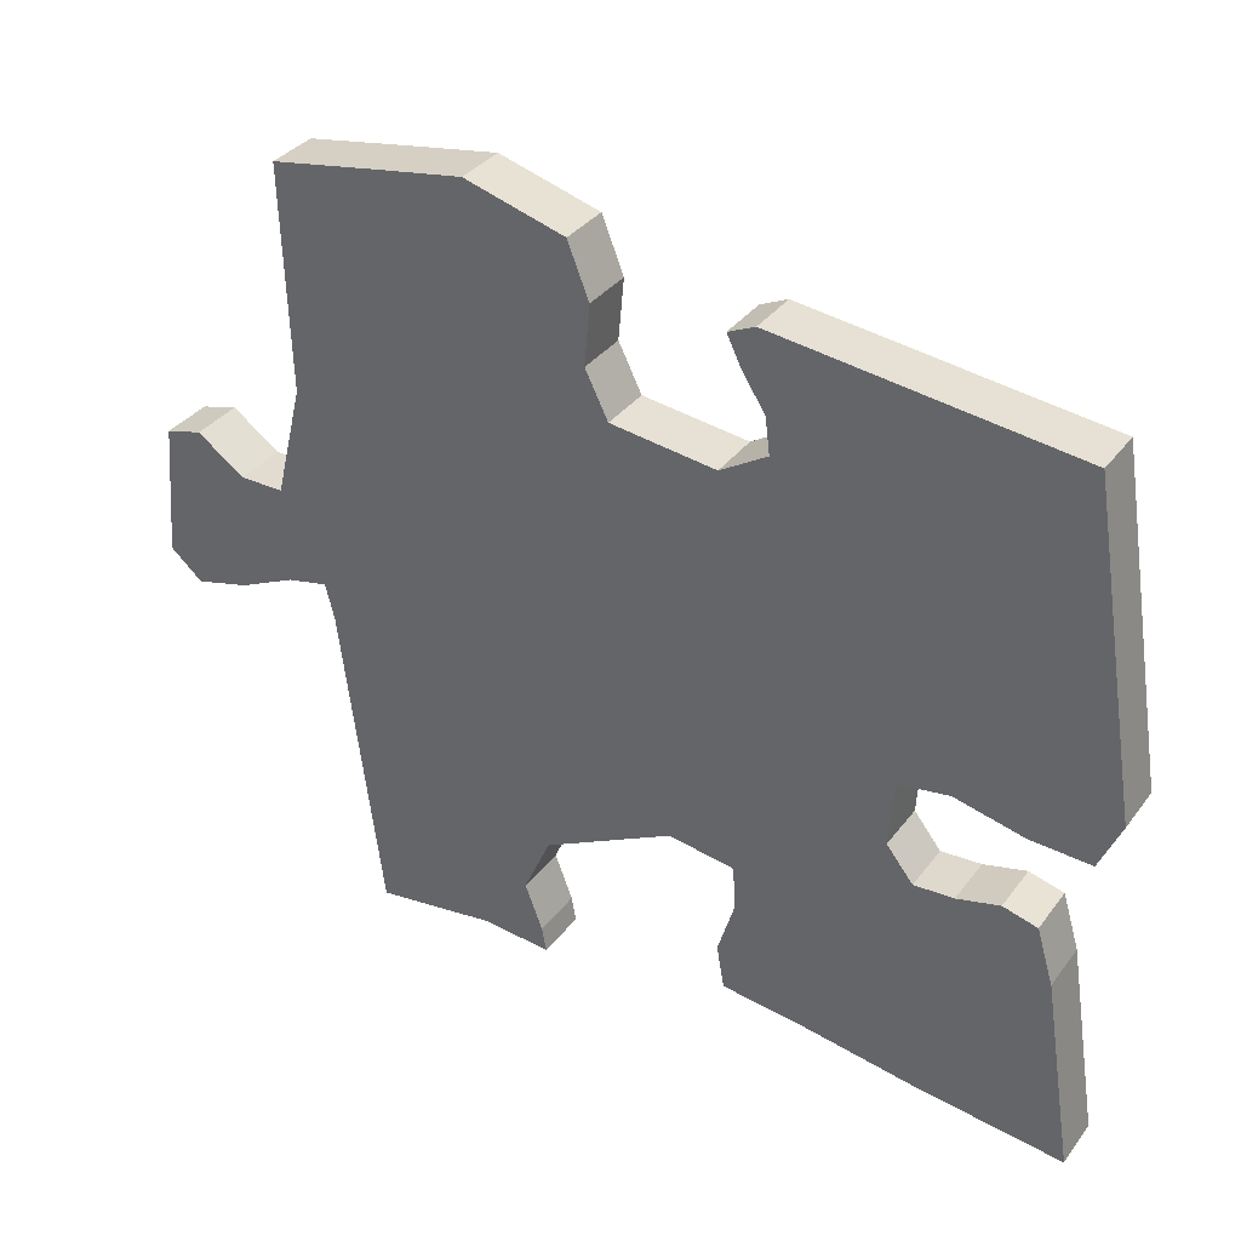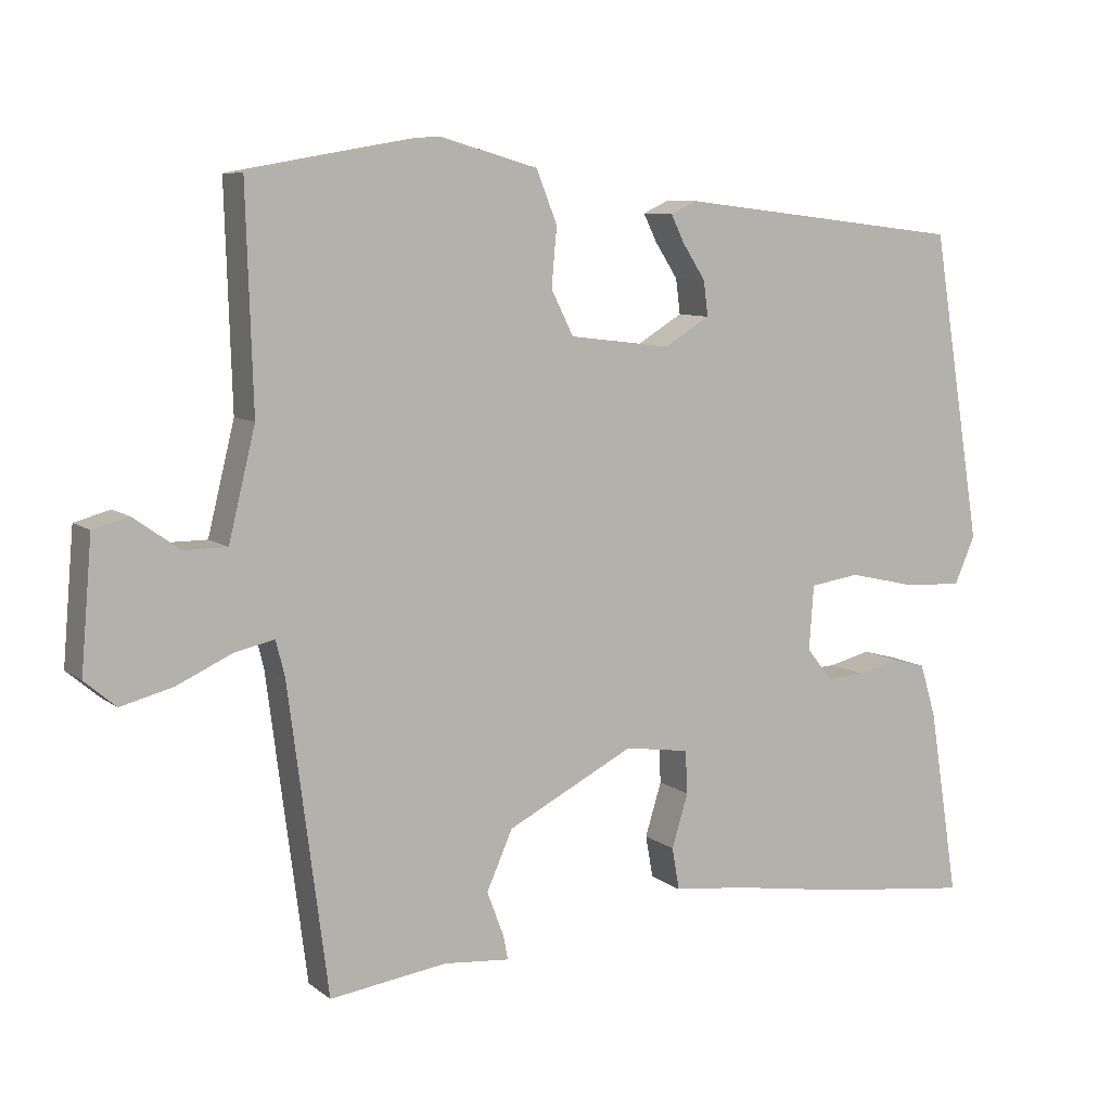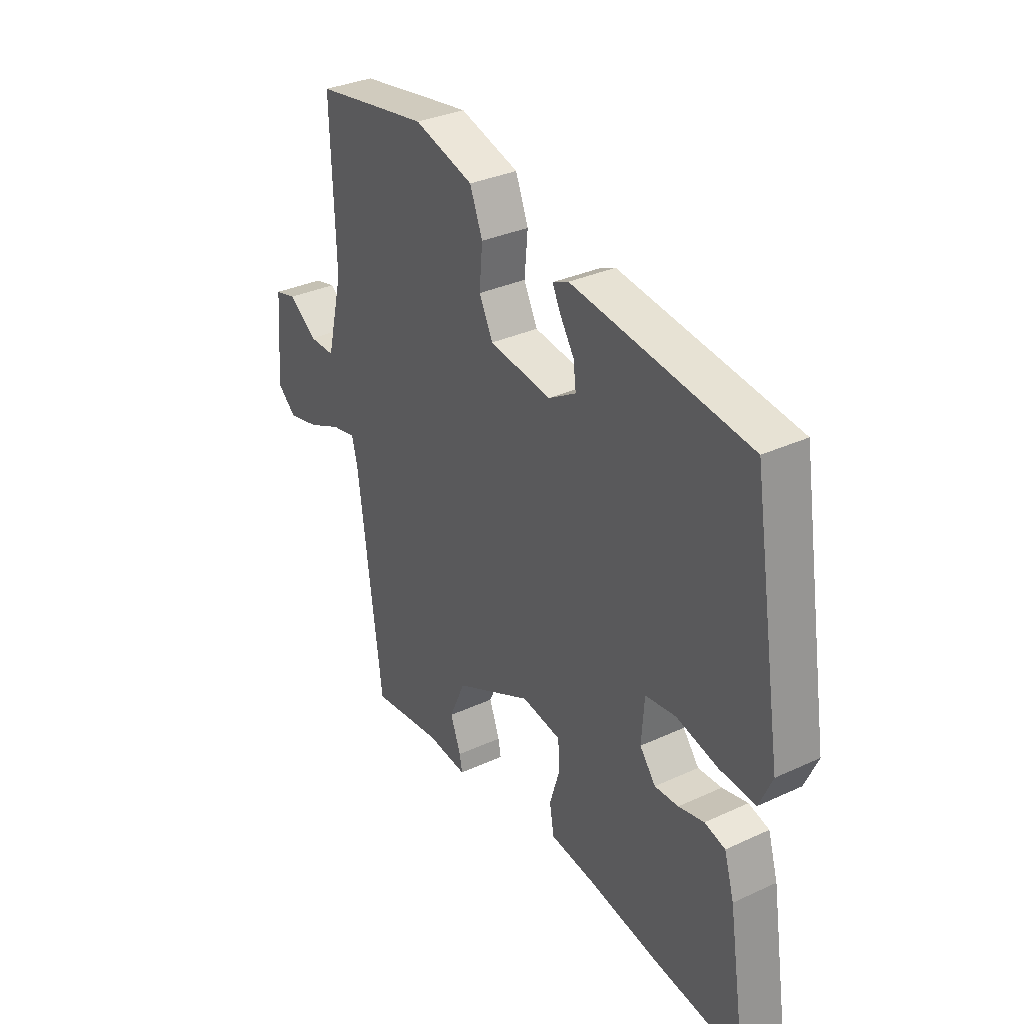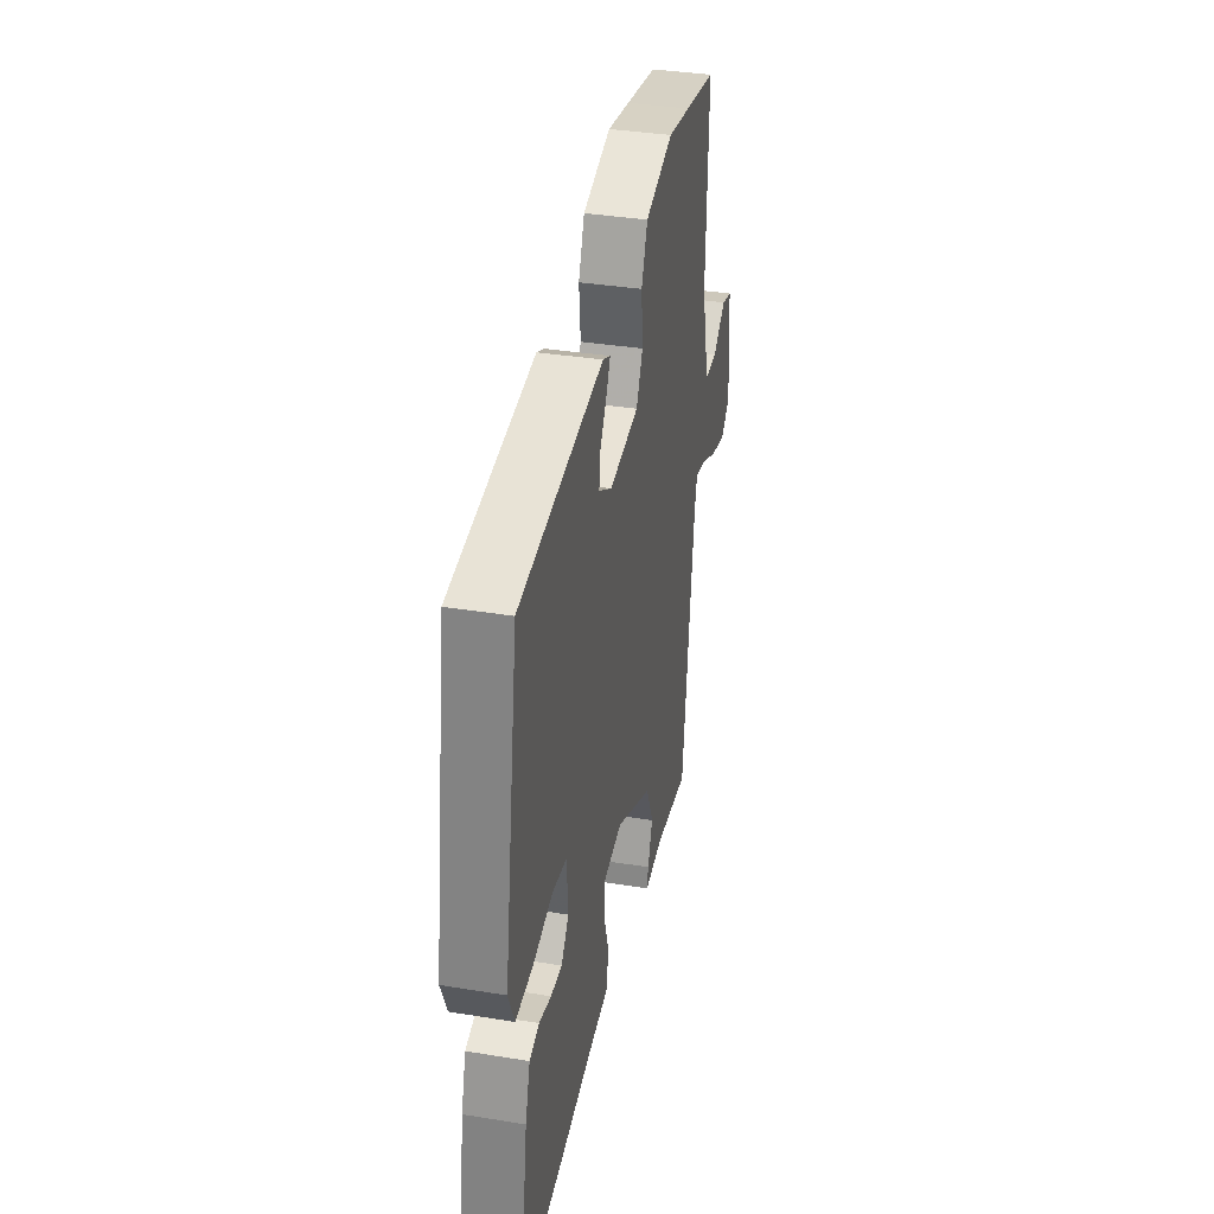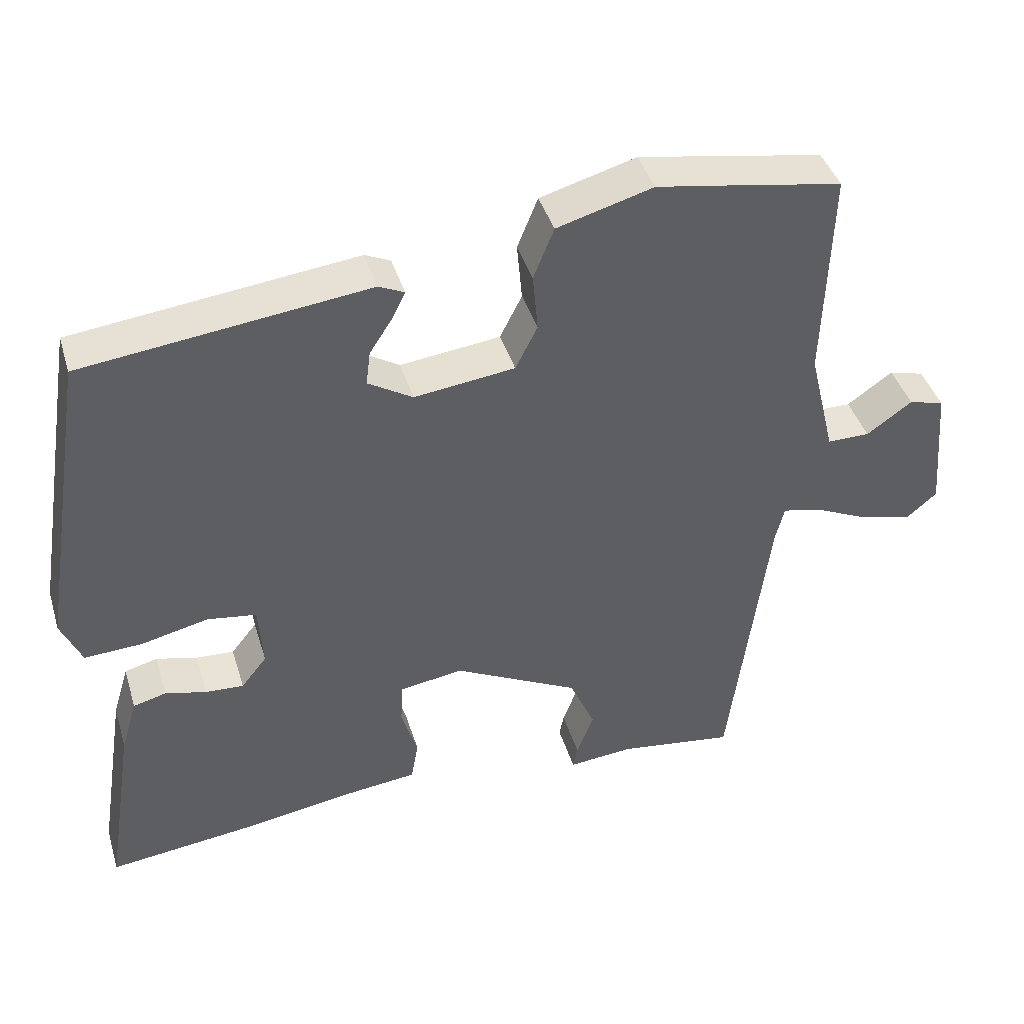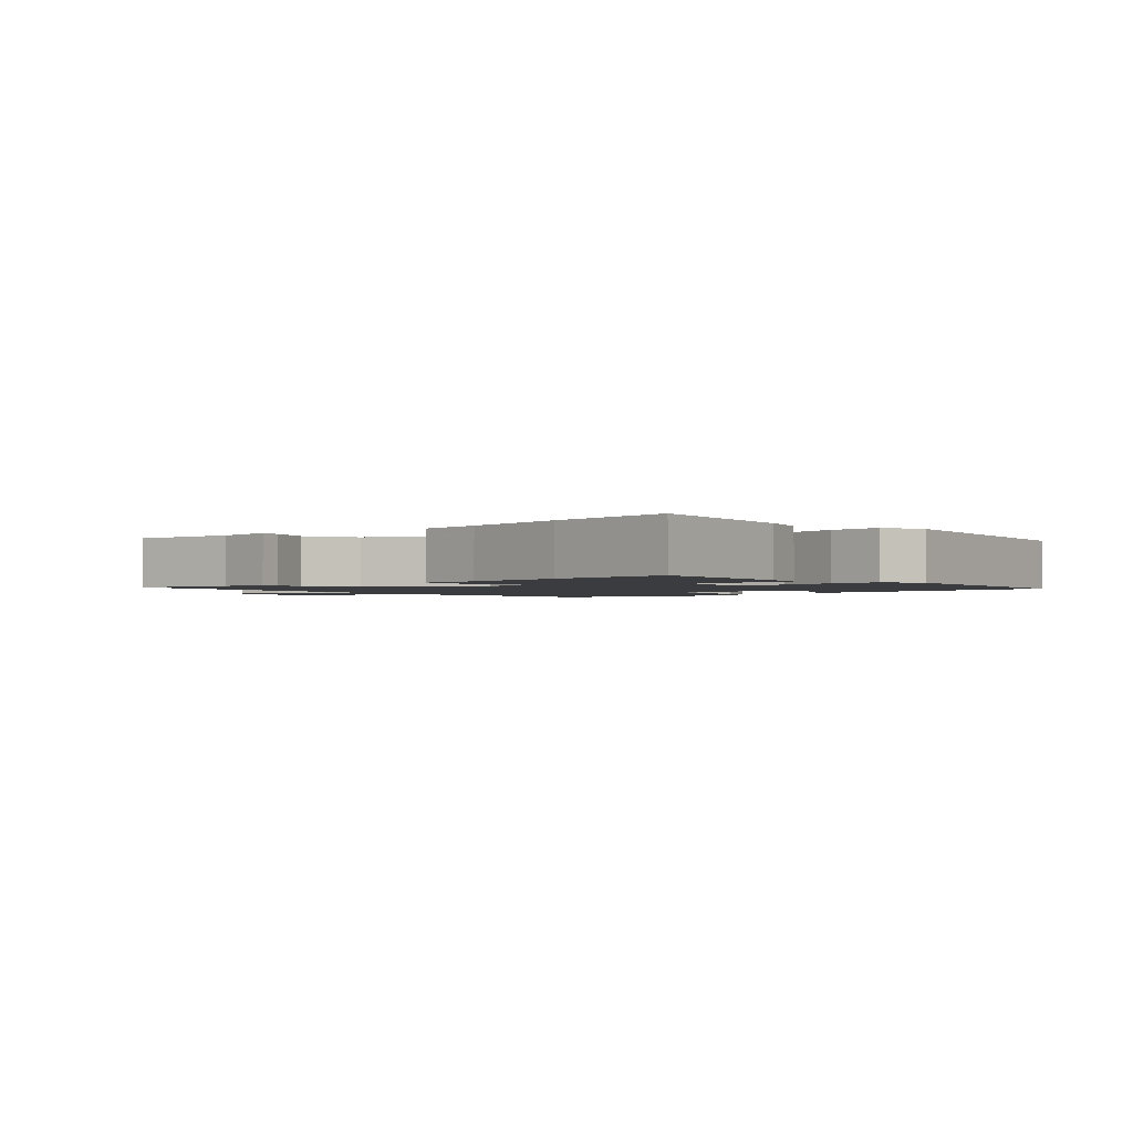
<metadata>
{"format":"obj","ext":"obj","renderer":"f3d","projection":"perspective","resolution":1024,"background":"white","views":[{"elev":34.5,"azim":-148.6,"up":"+Z"},{"elev":8.4,"azim":152.0,"up":"+Z"},{"elev":33.2,"azim":-122.4,"up":"+Z"},{"elev":36.2,"azim":-78.0,"up":"+Z"},{"elev":41.8,"azim":-16.6,"up":"+Z"},{"elev":-1.8,"azim":-137.9,"up":"+Y"}]}
</metadata>
<code>
v -0.332 0.07 -0.48
v -0.526 0.07 -0.503
v -0.486 0.07 -0.25
v -0.464 0.07 -0.177
v -0.419 0.07 -0.165
v -0.363 0.07 -0.179
v -0.311 0.07 -0.182
v -0.276 0.07 -0.138
v -0.282 0.07 -0.051
v -0.349 0.07 -0.041
v -0.44 0.07 -0.062
v -0.519 0.07 -0.066
v -0.547 0.07 -0.002
v -0.479 0.07 0.416
v -0.091 0.07 0.462
v -0.056 0.07 0.446
v -0.074 0.07 0.409
v -0.105 0.07 0.361
v -0.111 0.07 0.314
v -0.05 0.07 0.277
v 0.087 0.07 0.294
v 0.117 0.07 0.354
v 0.11 0.07 0.433
v 0.138 0.07 0.503
v 0.269 0.07 0.54
v 0.375 0.07 0.522
v 0.523 0.07 0.496
v 0.514 0.07 0.205
v 0.55 0.07 0.058
v 0.608 0.07 0.058
v 0.67 0.07 0.102
v 0.718 0.07 0.089
v 0.733 0.07 -0.086
v 0.691 0.07 -0.122
v 0.621 0.07 -0.104
v 0.547 0.07 -0.07
v 0.493 0.07 -0.058
v 0.481 0.07 -0.106
v 0.428 0.07 -0.517
v 0.27 0.07 -0.495
v 0.181 0.07 -0.503
v 0.187 0.07 -0.471
v 0.21 0.07 -0.41
v 0.175 0.07 -0.331
v 0.004 0.07 -0.244
v -0.083 0.07 -0.257
v -0.086 0.07 -0.315
v -0.064 0.07 -0.387
v -0.074 0.07 -0.444
v -0.172 0.07 -0.455
v -0.332 0 -0.48
v -0.526 0 -0.503
v -0.486 0 -0.25
v -0.464 0 -0.177
v -0.419 0 -0.165
v -0.363 0 -0.179
v -0.311 0 -0.182
v -0.276 0 -0.138
v -0.282 0 -0.051
v -0.349 0 -0.041
v -0.44 0 -0.062
v -0.519 0 -0.066
v -0.547 0 -0.002
v -0.479 0 0.416
v -0.091 0 0.462
v -0.056 0 0.446
v -0.074 0 0.409
v -0.105 0 0.361
v -0.111 0 0.314
v -0.05 0 0.277
v 0.087 0 0.294
v 0.117 0 0.354
v 0.11 0 0.433
v 0.138 0 0.503
v 0.269 0 0.54
v 0.375 0 0.522
v 0.523 0 0.496
v 0.514 0 0.205
v 0.55 0 0.058
v 0.608 0 0.058
v 0.67 0 0.102
v 0.718 0 0.089
v 0.733 0 -0.086
v 0.691 0 -0.122
v 0.621 0 -0.104
v 0.547 0 -0.07
v 0.493 0 -0.058
v 0.481 0 -0.106
v 0.428 0 -0.517
v 0.27 0 -0.495
v 0.181 0 -0.503
v 0.187 0 -0.471
v 0.21 0 -0.41
v 0.175 0 -0.331
v 0.004 0 -0.244
v -0.083 0 -0.257
v -0.086 0 -0.315
v -0.064 0 -0.387
v -0.074 0 -0.444
v -0.172 0 -0.455
f 47 48 49 50
f 46 47 50 1
f 40 41 42 43
f 38 39 40 43
f 37 38 43 44
f 33 34 35 36
f 33 36 37
f 30 31 32 33
f 29 30 33 37
f 28 29 37 44
f 22 23 24 25
f 21 22 25 26
f 15 16 17 18
f 13 14 15 18
f 13 18 19
f 10 11 12 13
f 9 10 13 19
f 8 9 19 20
f 3 4 5 6
f 3 6 7
f 46 1 2 3
f 45 46 3 7
f 28 44 45
f 21 26 27 28
f 8 20 21 28
f 7 8 28 45
f 100 99 98 97
f 51 100 97 96
f 93 92 91 90
f 93 90 89 88
f 94 93 88 87
f 86 85 84 83
f 87 86 83
f 83 82 81 80
f 87 83 80 79
f 94 87 79 78
f 75 74 73 72
f 76 75 72 71
f 68 67 66 65
f 68 65 64 63
f 69 68 63
f 63 62 61 60
f 69 63 60 59
f 70 69 59 58
f 56 55 54 53
f 57 56 53
f 53 52 51 96
f 57 53 96 95
f 95 94 78
f 78 77 76 71
f 78 71 70 58
f 95 78 58 57
f 1 51 52 2
f 2 52 53 3
f 3 53 54 4
f 4 54 55 5
f 5 55 56 6
f 6 56 57 7
f 7 57 58 8
f 8 58 59 9
f 9 59 60 10
f 10 60 61 11
f 11 61 62 12
f 12 62 63 13
f 13 63 64 14
f 14 64 65 15
f 15 65 66 16
f 16 66 67 17
f 17 67 68 18
f 18 68 69 19
f 19 69 70 20
f 20 70 71 21
f 21 71 72 22
f 22 72 73 23
f 23 73 74 24
f 24 74 75 25
f 25 75 76 26
f 26 76 77 27
f 27 77 78 28
f 28 78 79 29
f 29 79 80 30
f 30 80 81 31
f 31 81 82 32
f 32 82 83 33
f 33 83 84 34
f 34 84 85 35
f 35 85 86 36
f 36 86 87 37
f 37 87 88 38
f 38 88 89 39
f 39 89 90 40
f 40 90 91 41
f 41 91 92 42
f 42 92 93 43
f 43 93 94 44
f 44 94 95 45
f 45 95 96 46
f 46 96 97 47
f 47 97 98 48
f 48 98 99 49
f 49 99 100 50
f 50 100 51 1

</code>
